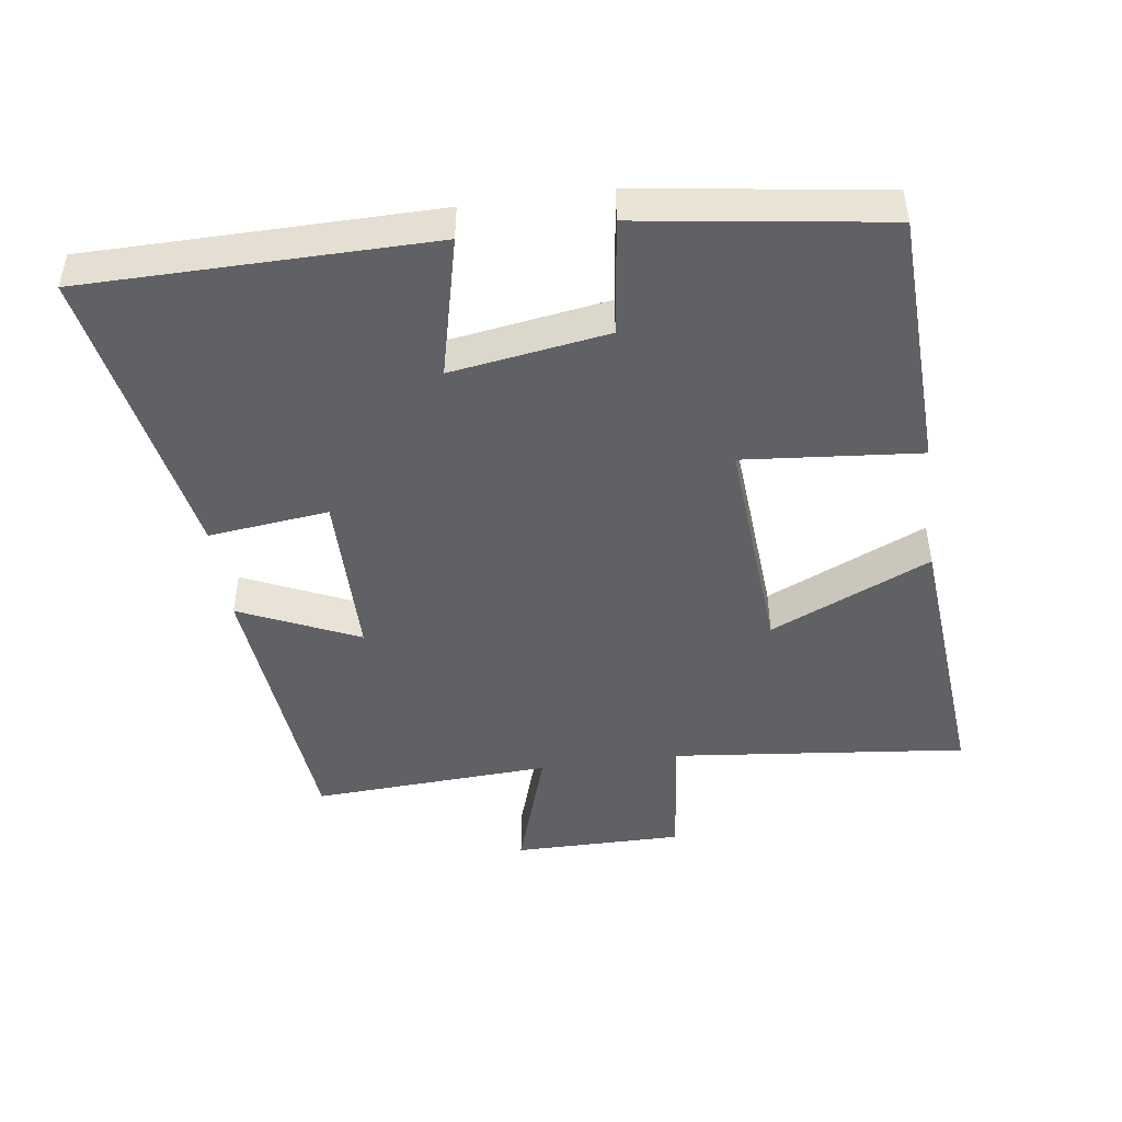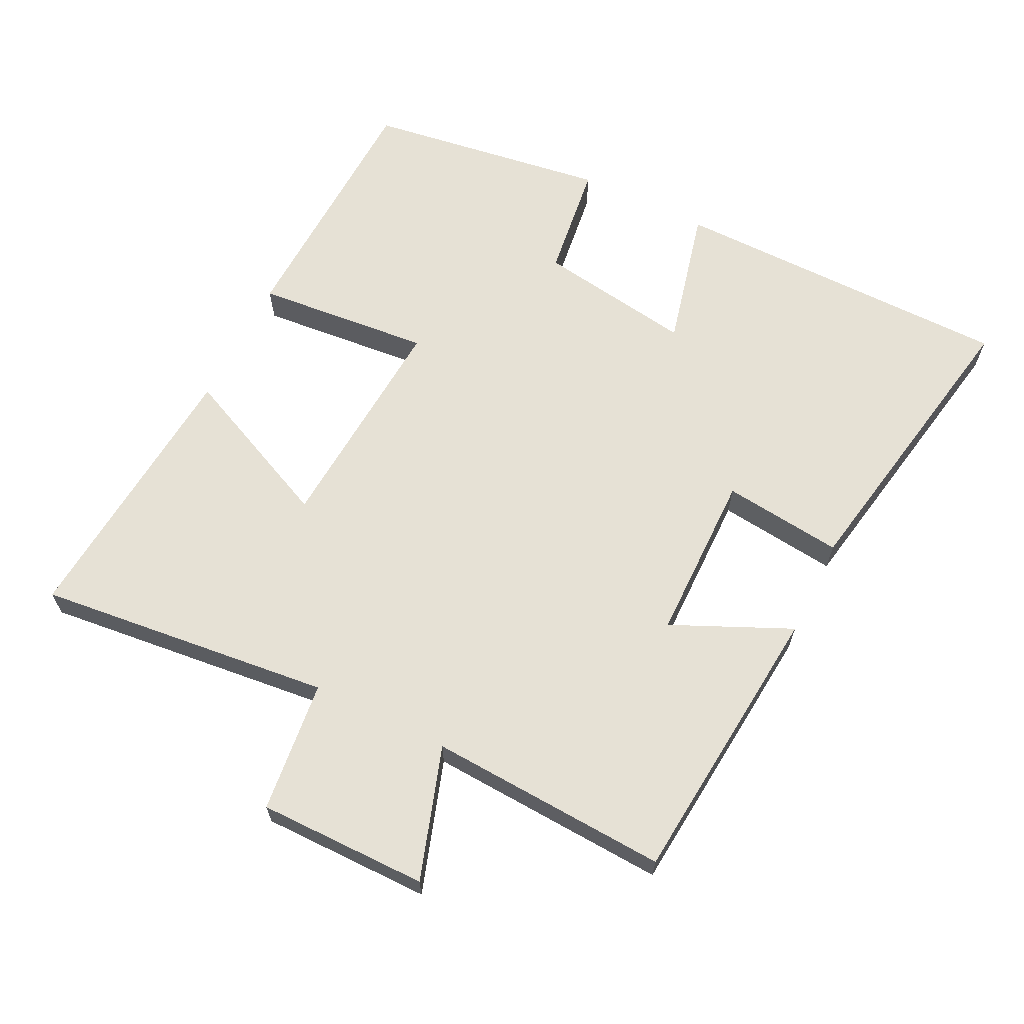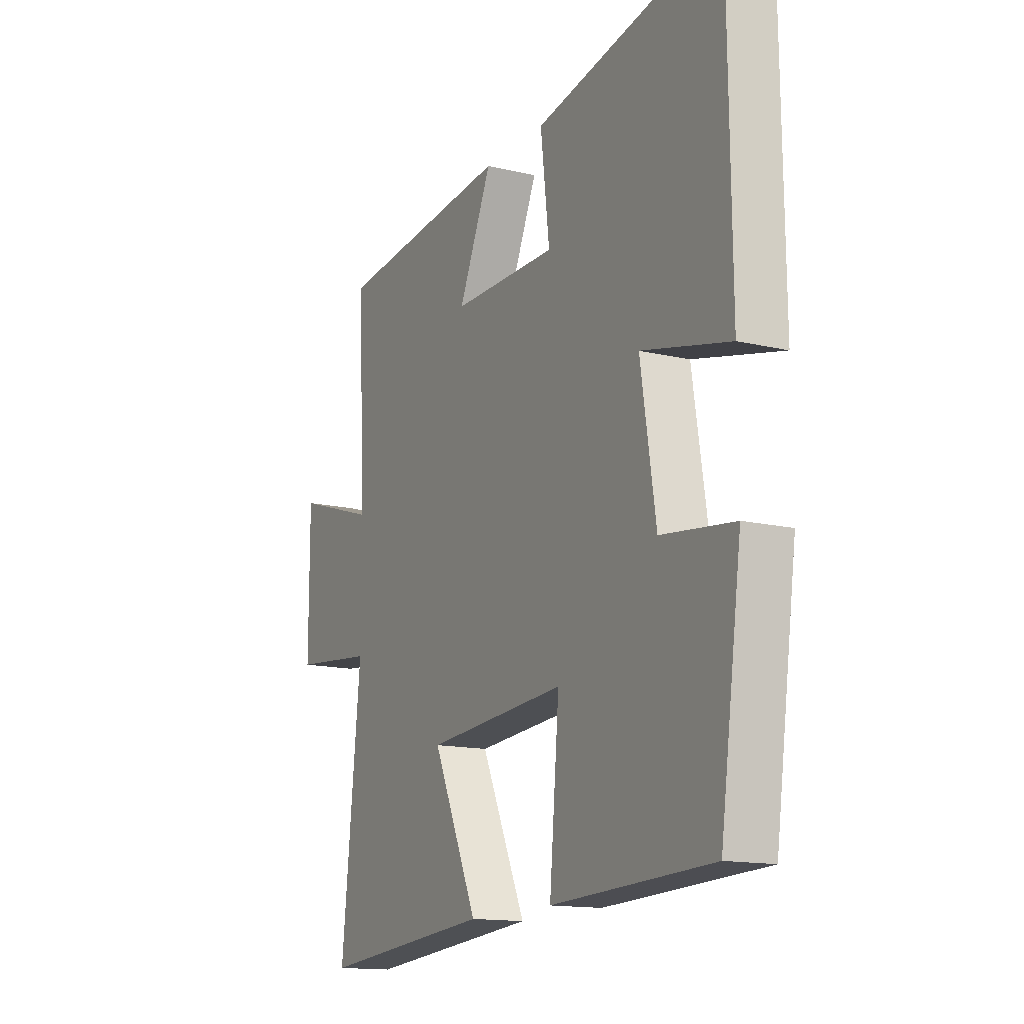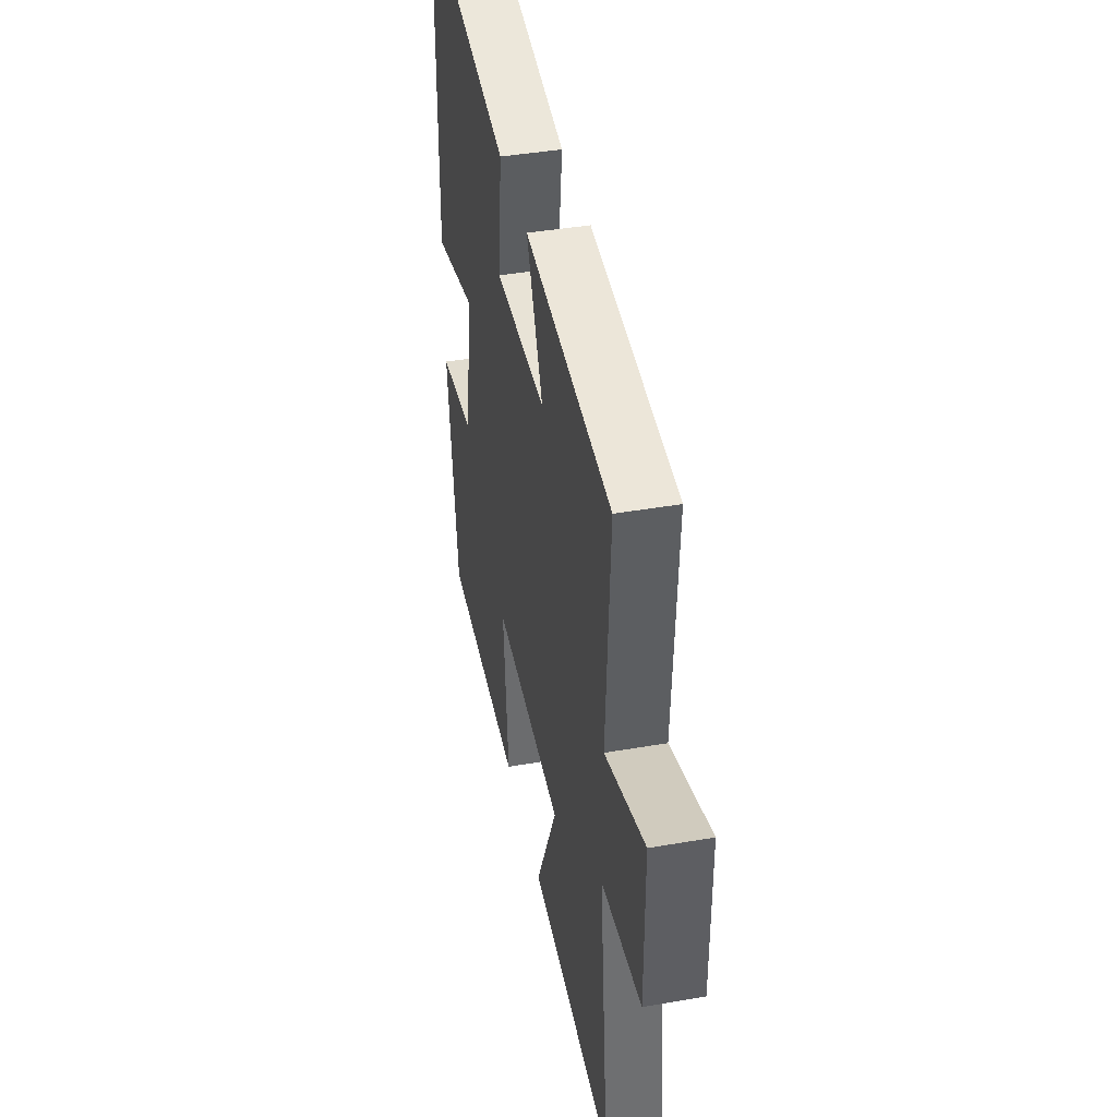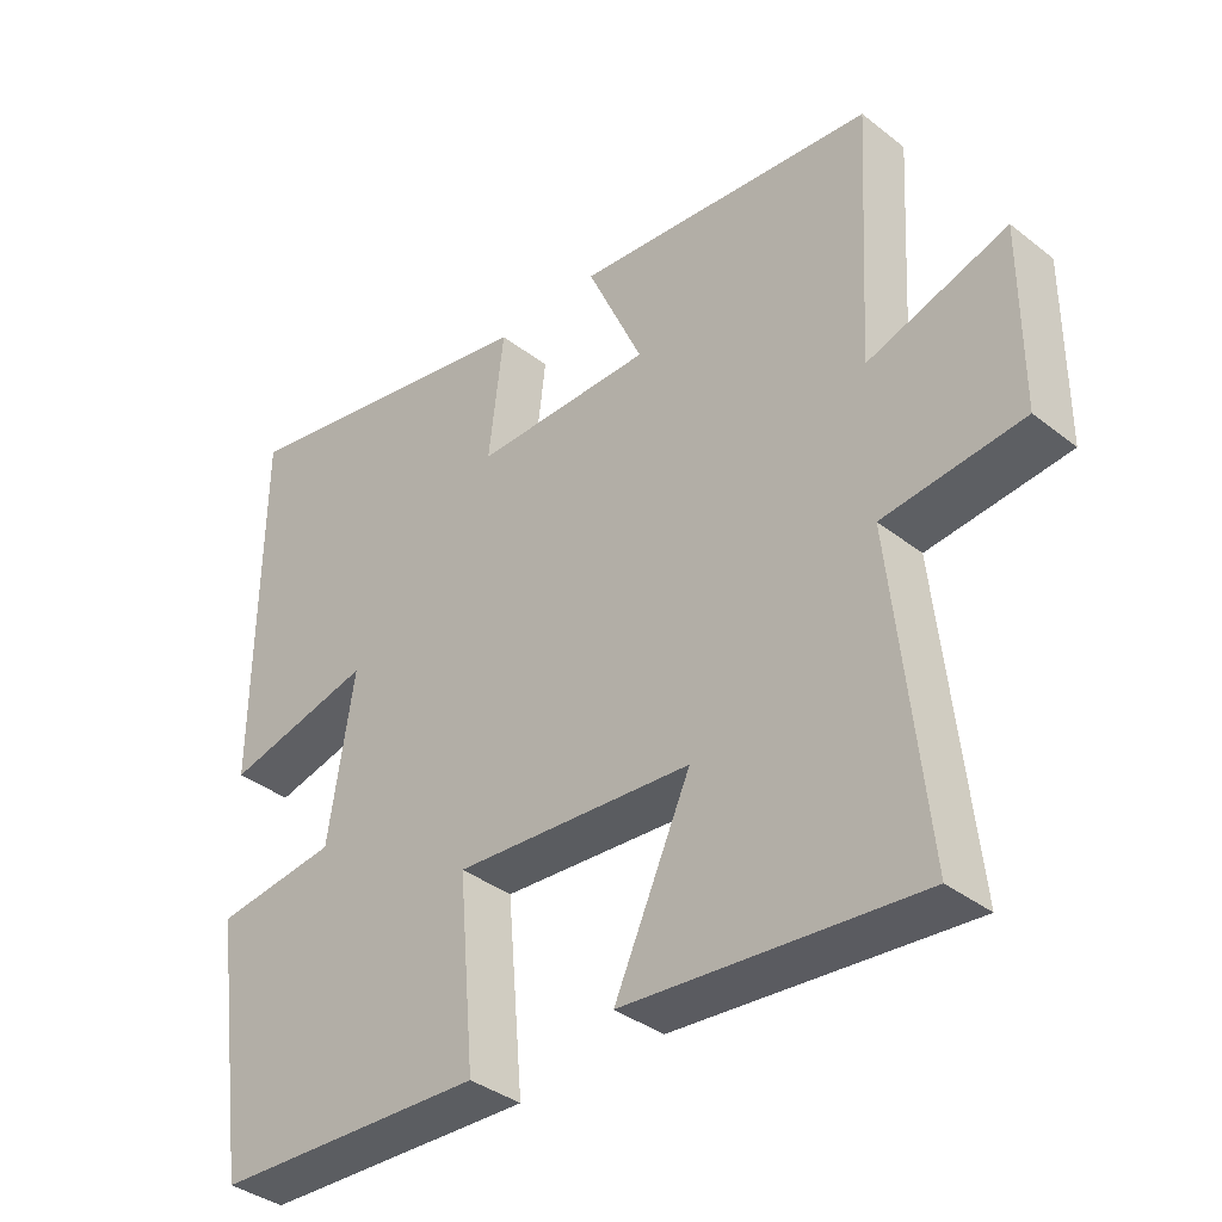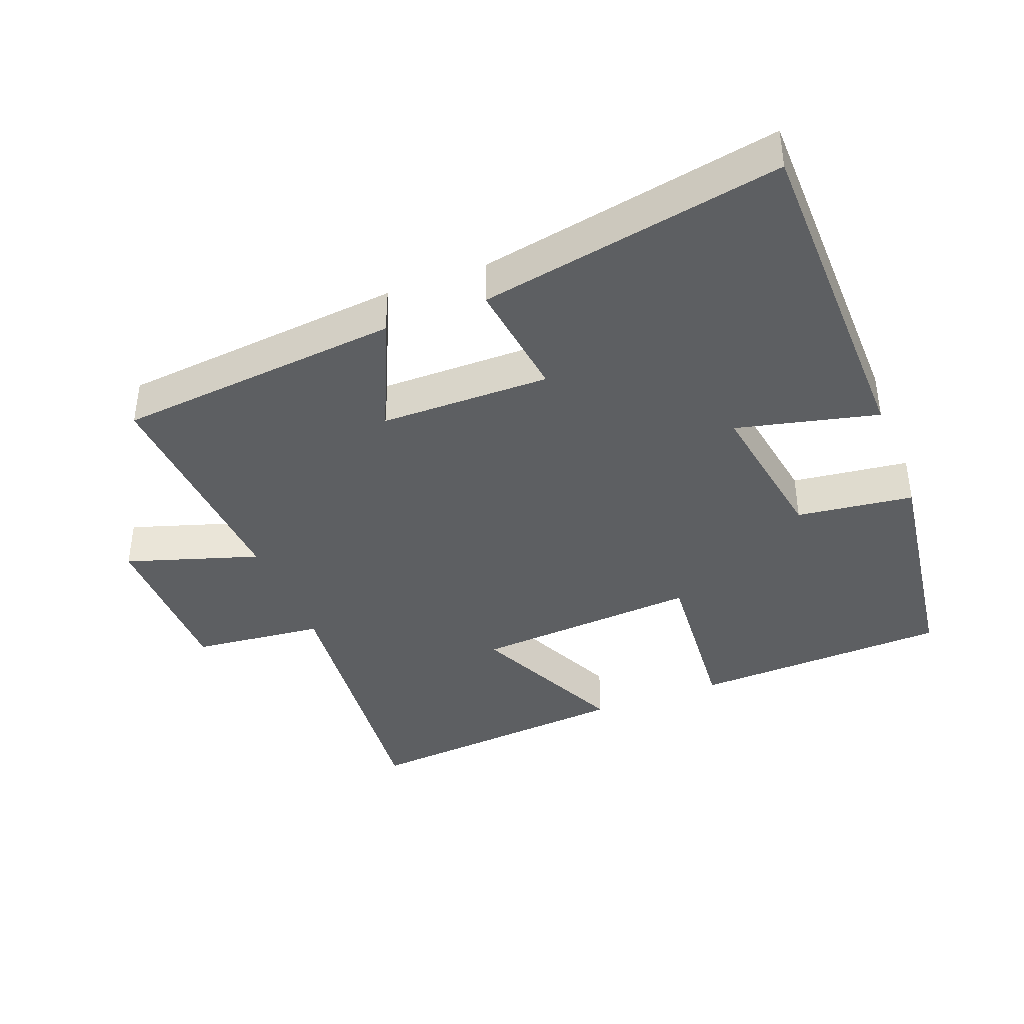
<metadata>
{"format":"obj","ext":"obj","renderer":"f3d","projection":"perspective","resolution":1024,"background":"white","views":[{"elev":-46.3,"azim":97.8,"up":"+Y"},{"elev":64.5,"azim":-63.8,"up":"+Y"},{"elev":-14.5,"azim":62.6,"up":"+Z"},{"elev":42.0,"azim":-101.8,"up":"+Z"},{"elev":-37.1,"azim":-135.1,"up":"+Z"},{"elev":-39.5,"azim":21.4,"up":"+Y"}]}
</metadata>
<code>
v 0.449 0.07 -0.485
v 0.068 0.07 -0.5
v 0.091 0.07 -0.241
v -0.243 0.07 -0.265
v -0.136 0.07 -0.5
v -0.546 0.07 -0.536
v -0.5 0.07 -0.101
v -0.695 0.07 -0.08
v -0.695 0.07 0.17
v -0.5 0.07 0.107
v -0.52 0.07 0.46
v -0.099 0.07 0.5
v -0.178 0.07 0.325
v 0.072 0.07 0.323
v 0.051 0.07 0.5
v 0.495 0.07 0.582
v 0.5 0.07 0.074
v 0.292 0.07 0.124
v 0.328 0.07 -0.106
v 0.5 0.07 -0.128
v 0.449 0 -0.485
v 0.068 0 -0.5
v 0.091 0 -0.241
v -0.243 0 -0.265
v -0.136 0 -0.5
v -0.546 0 -0.536
v -0.5 0 -0.101
v -0.695 0 -0.08
v -0.695 0 0.17
v -0.5 0 0.107
v -0.52 0 0.46
v -0.099 0 0.5
v -0.178 0 0.325
v 0.072 0 0.323
v 0.051 0 0.5
v 0.495 0 0.582
v 0.5 0 0.074
v 0.292 0 0.124
v 0.328 0 -0.106
v 0.5 0 -0.128
f 19 20 1 2
f 18 19 2 3
f 15 16 17 18
f 14 15 18
f 13 14 18 3
f 10 11 12 13
f 10 13 3 4
f 7 8 9 10
f 7 10 4 5
f 5 6 7
f 22 21 40 39
f 23 22 39 38
f 38 37 36 35
f 38 35 34
f 23 38 34 33
f 33 32 31 30
f 24 23 33 30
f 30 29 28 27
f 25 24 30 27
f 27 26 25
f 1 21 22 2
f 2 22 23 3
f 3 23 24 4
f 4 24 25 5
f 5 25 26 6
f 6 26 27 7
f 7 27 28 8
f 8 28 29 9
f 9 29 30 10
f 10 30 31 11
f 11 31 32 12
f 12 32 33 13
f 13 33 34 14
f 14 34 35 15
f 15 35 36 16
f 16 36 37 17
f 17 37 38 18
f 18 38 39 19
f 19 39 40 20
f 20 40 21 1

</code>
